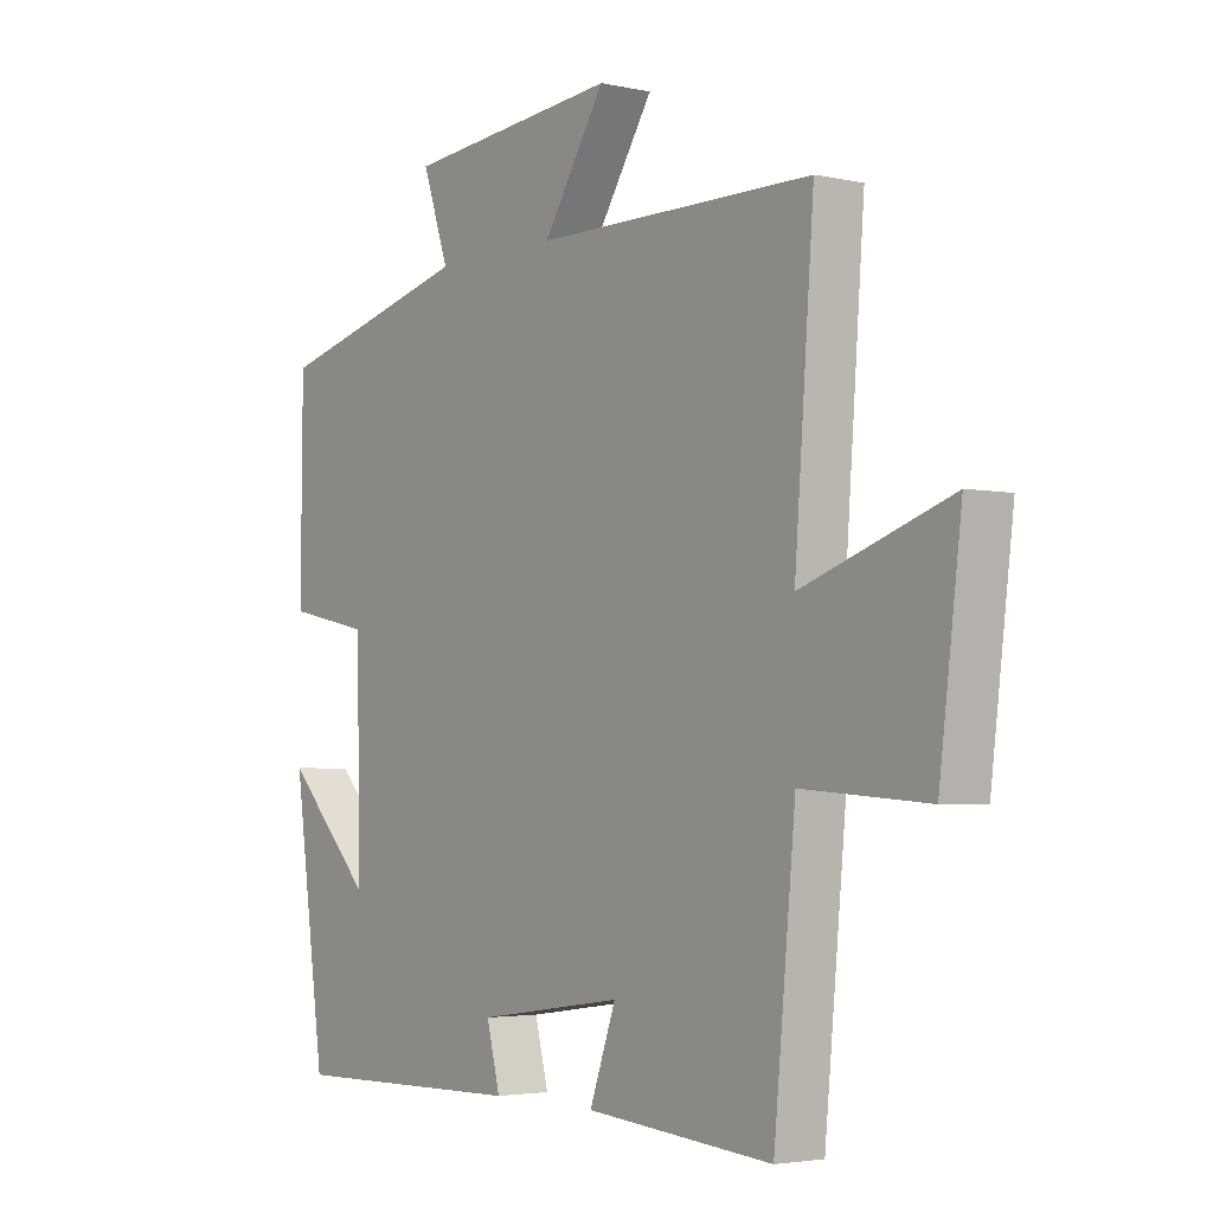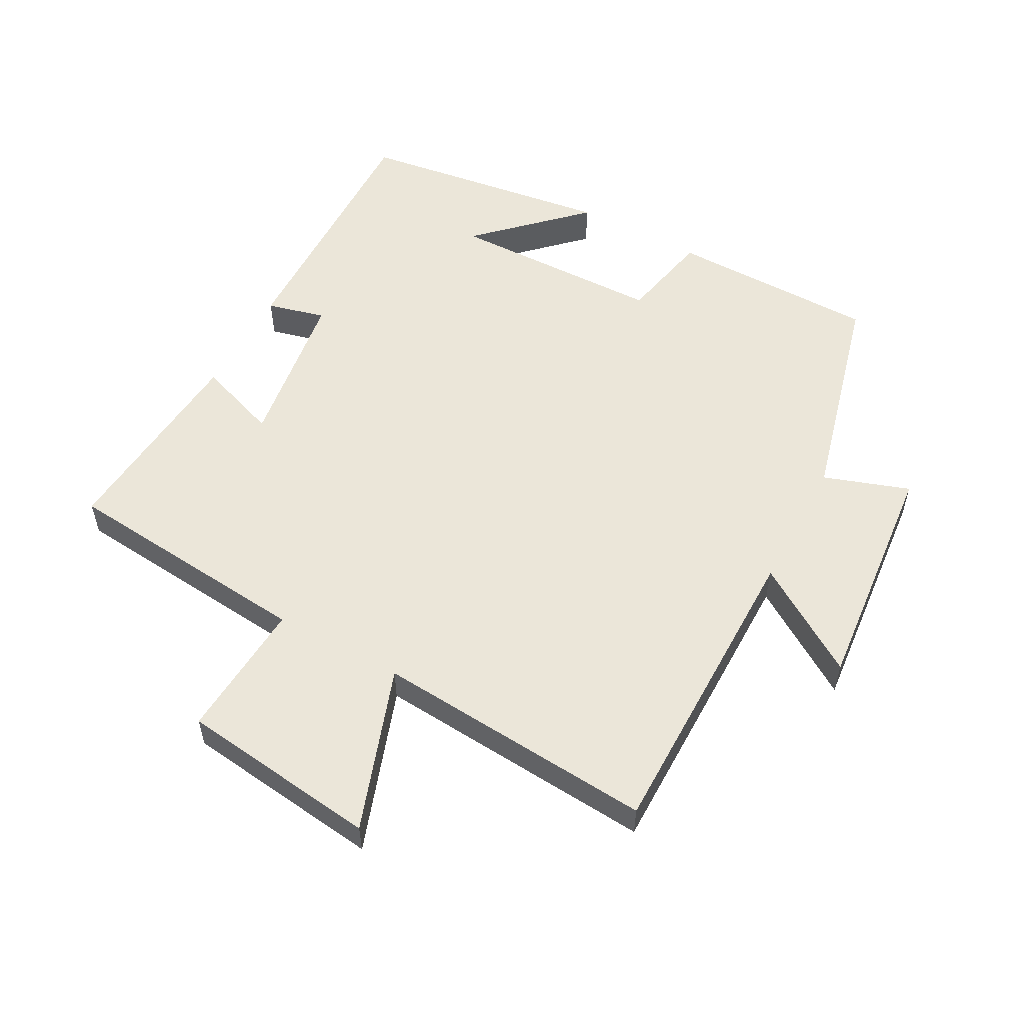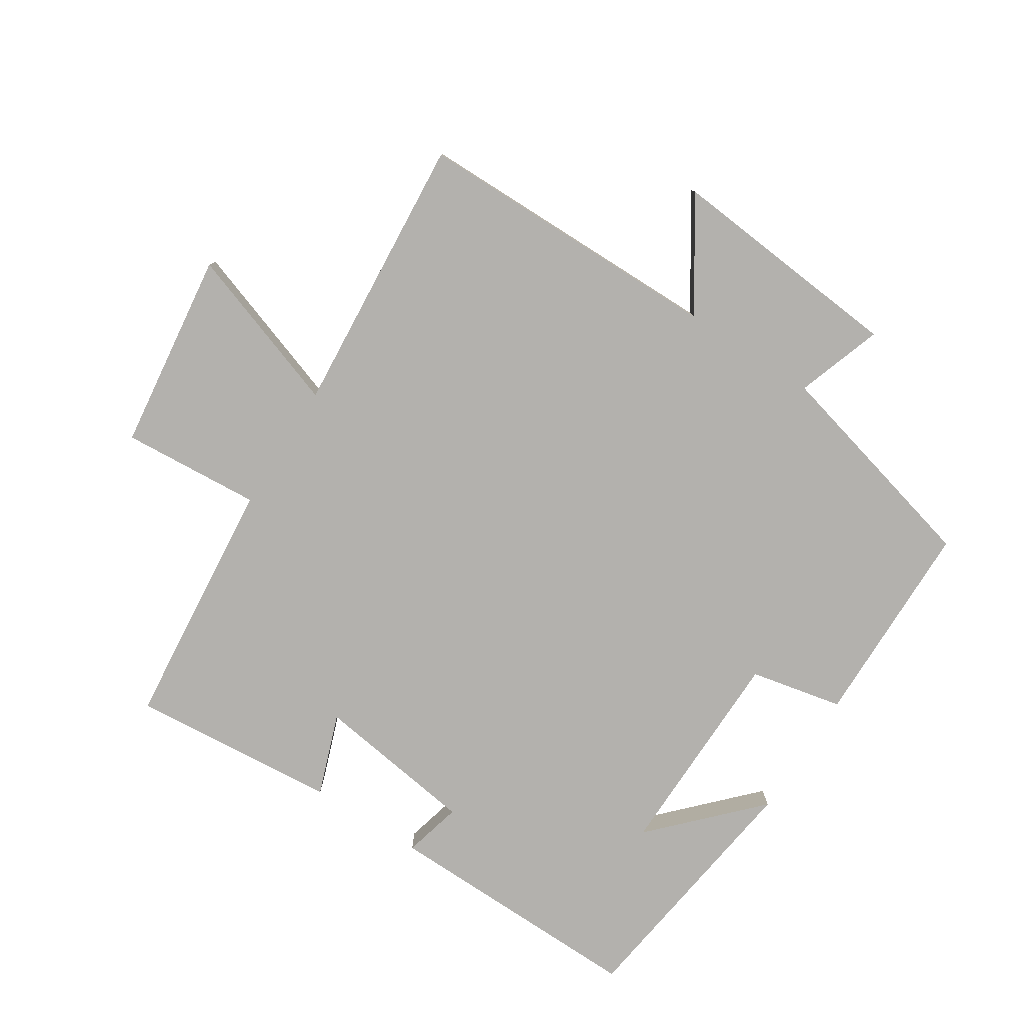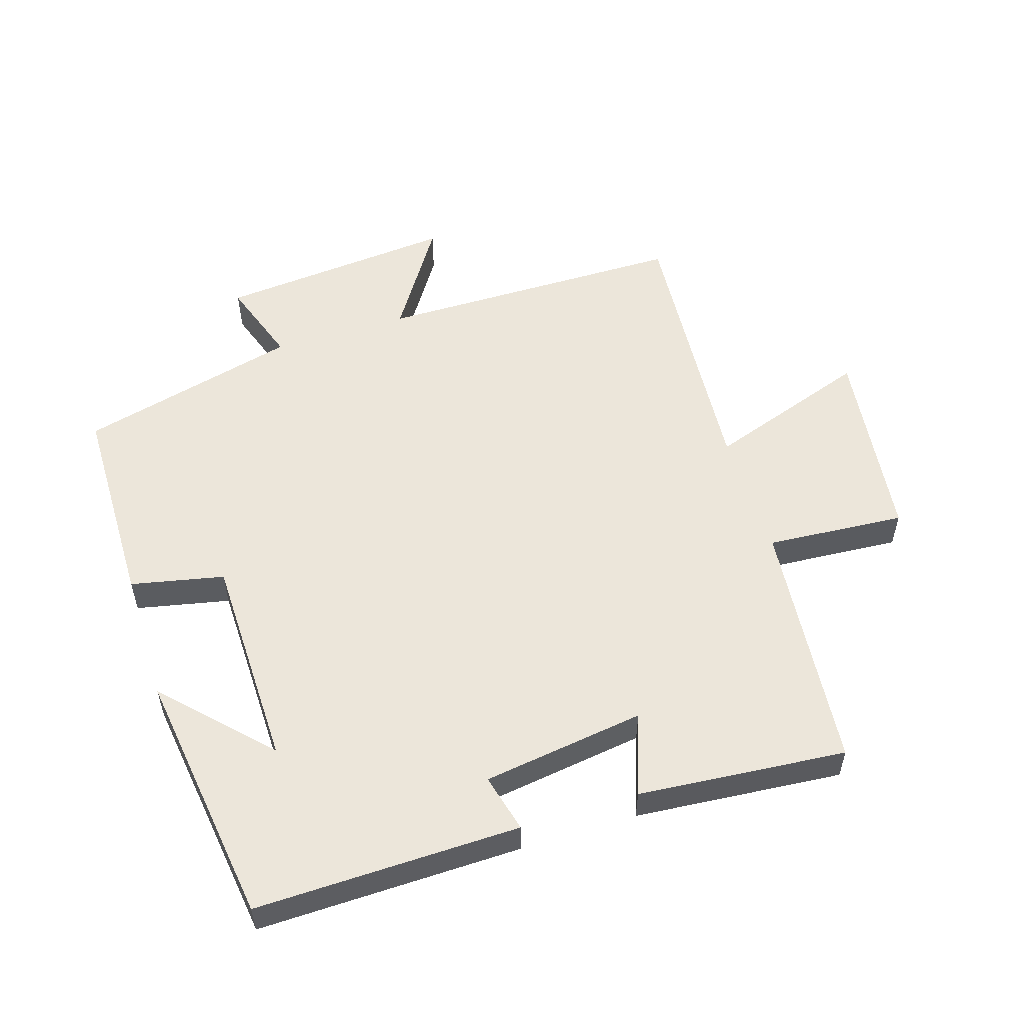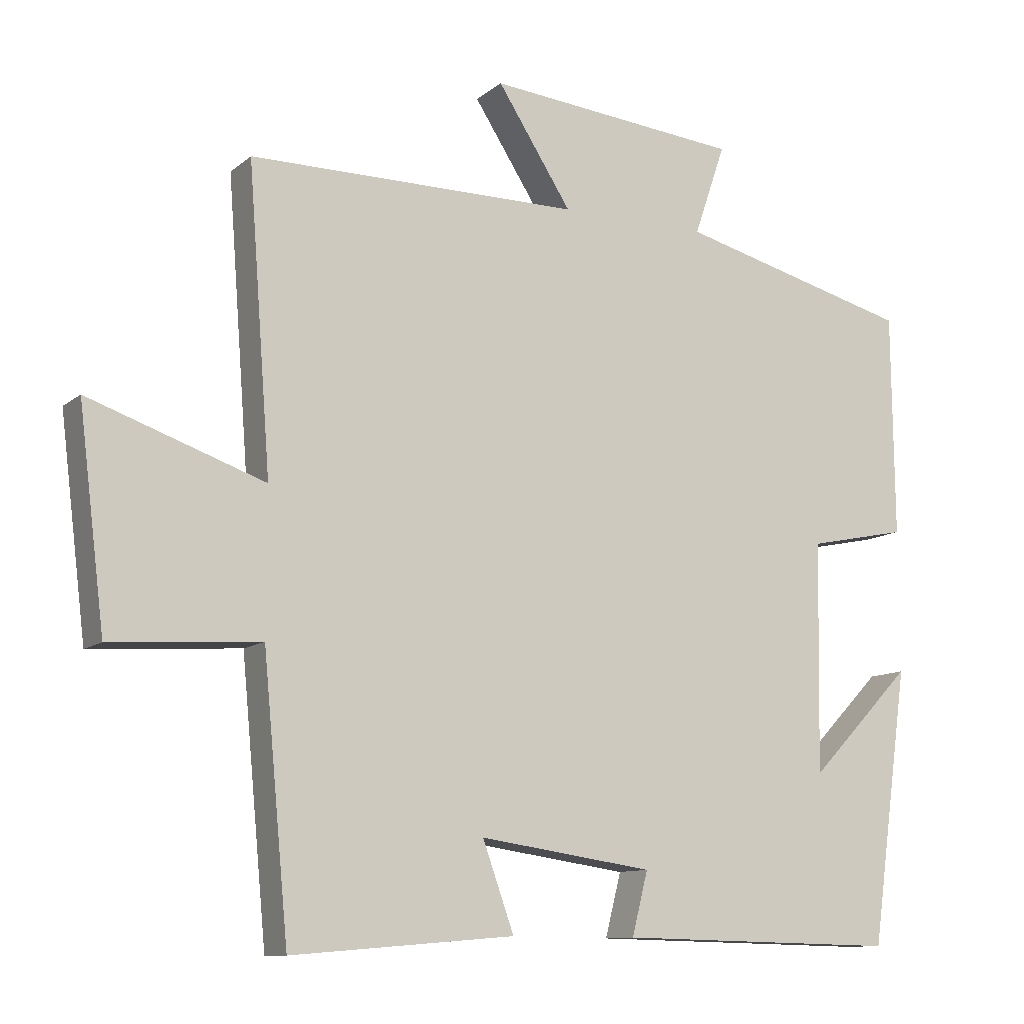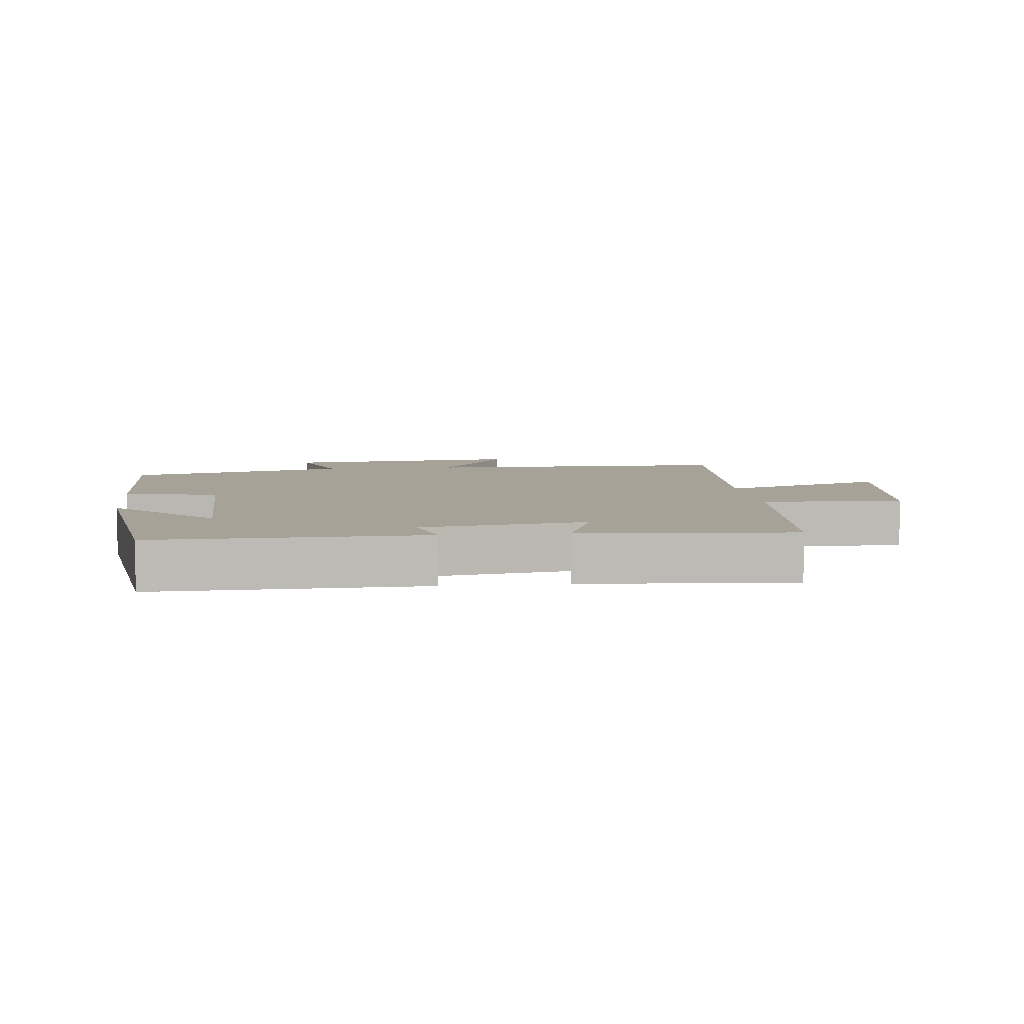
<metadata>
{"format":"obj","ext":"obj","renderer":"f3d","projection":"perspective","resolution":1024,"background":"white","views":[{"elev":-3.4,"azim":-126.7,"up":"+Z"},{"elev":55.1,"azim":-61.6,"up":"+Y"},{"elev":-79.3,"azim":-32.6,"up":"+Y"},{"elev":54.4,"azim":162.6,"up":"+Y"},{"elev":-11.0,"azim":-28.7,"up":"+Z"},{"elev":6.5,"azim":173.6,"up":"+Y"}]}
</metadata>
<code>
v -0.533 0.07 0.498
v -0.056 0.07 0.5
v -0.163 0.07 0.666
v 0.203 0.07 0.632
v 0.158 0.07 0.5
v 0.497 0.07 0.413
v 0.5 0.07 0.092
v 0.357 0.07 0.062
v 0.351 0.07 -0.268
v 0.5 0.07 -0.114
v 0.445 0.07 -0.508
v 0.039 0.07 -0.5
v 0.062 0.07 -0.41
v -0.188 0.07 -0.374
v -0.143 0.07 -0.5
v -0.463 0.07 -0.527
v -0.5 0.07 -0.138
v -0.714 0.07 -0.153
v -0.752 0.07 0.153
v -0.5 0.07 0.066
v -0.533 0 0.498
v -0.056 0 0.5
v -0.163 0 0.666
v 0.203 0 0.632
v 0.158 0 0.5
v 0.497 0 0.413
v 0.5 0 0.092
v 0.357 0 0.062
v 0.351 0 -0.268
v 0.5 0 -0.114
v 0.445 0 -0.508
v 0.039 0 -0.5
v 0.062 0 -0.41
v -0.188 0 -0.374
v -0.143 0 -0.5
v -0.463 0 -0.527
v -0.5 0 -0.138
v -0.714 0 -0.153
v -0.752 0 0.153
v -0.5 0 0.066
f 17 18 19 20
f 15 16 17 20
f 14 15 20 1
f 13 14 1 2
f 11 12 13
f 11 13 2
f 9 10 11
f 9 11 2
f 8 9 2
f 5 6 7 8
f 5 8 2 3
f 3 4 5
f 40 39 38 37
f 40 37 36 35
f 21 40 35 34
f 22 21 34 33
f 33 32 31
f 22 33 31
f 31 30 29
f 22 31 29
f 22 29 28
f 28 27 26 25
f 23 22 28 25
f 25 24 23
f 1 21 22 2
f 2 22 23 3
f 3 23 24 4
f 4 24 25 5
f 5 25 26 6
f 6 26 27 7
f 7 27 28 8
f 8 28 29 9
f 9 29 30 10
f 10 30 31 11
f 11 31 32 12
f 12 32 33 13
f 13 33 34 14
f 14 34 35 15
f 15 35 36 16
f 16 36 37 17
f 17 37 38 18
f 18 38 39 19
f 19 39 40 20
f 20 40 21 1

</code>
